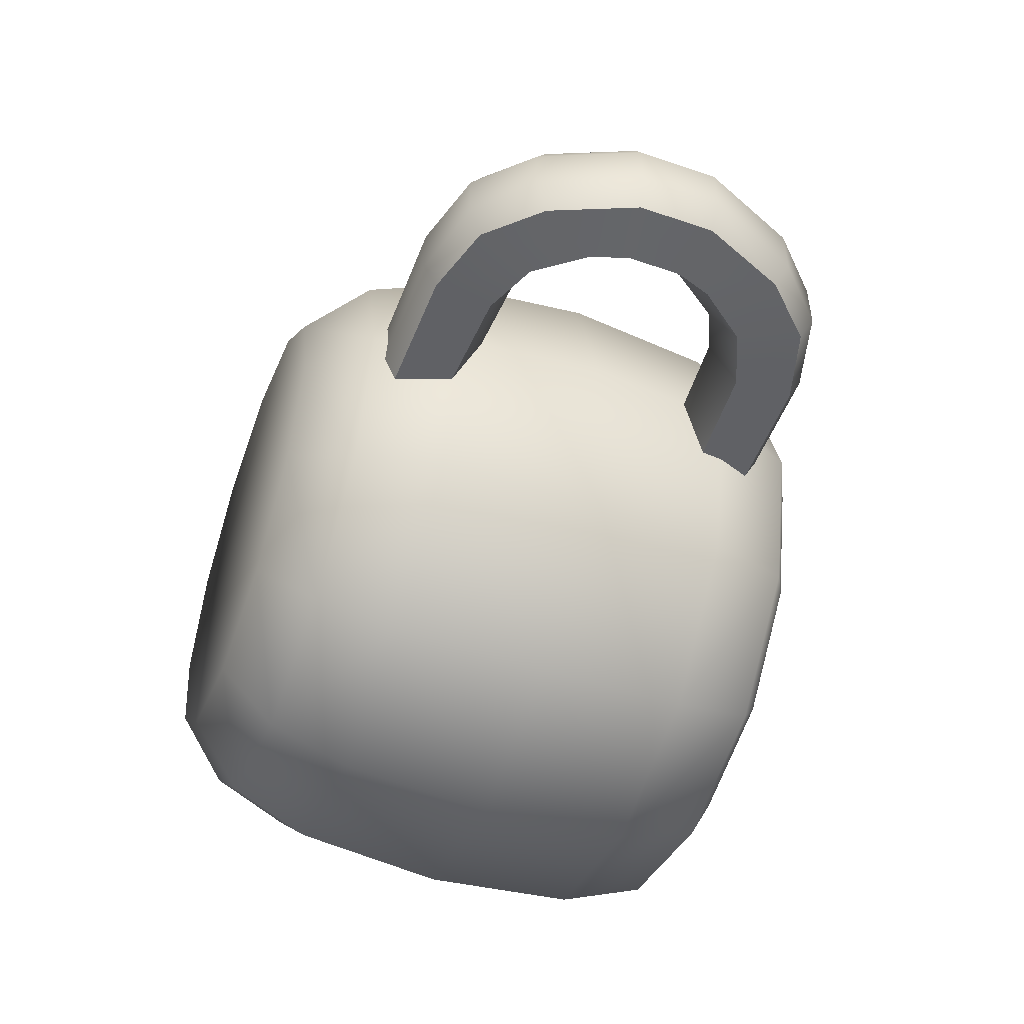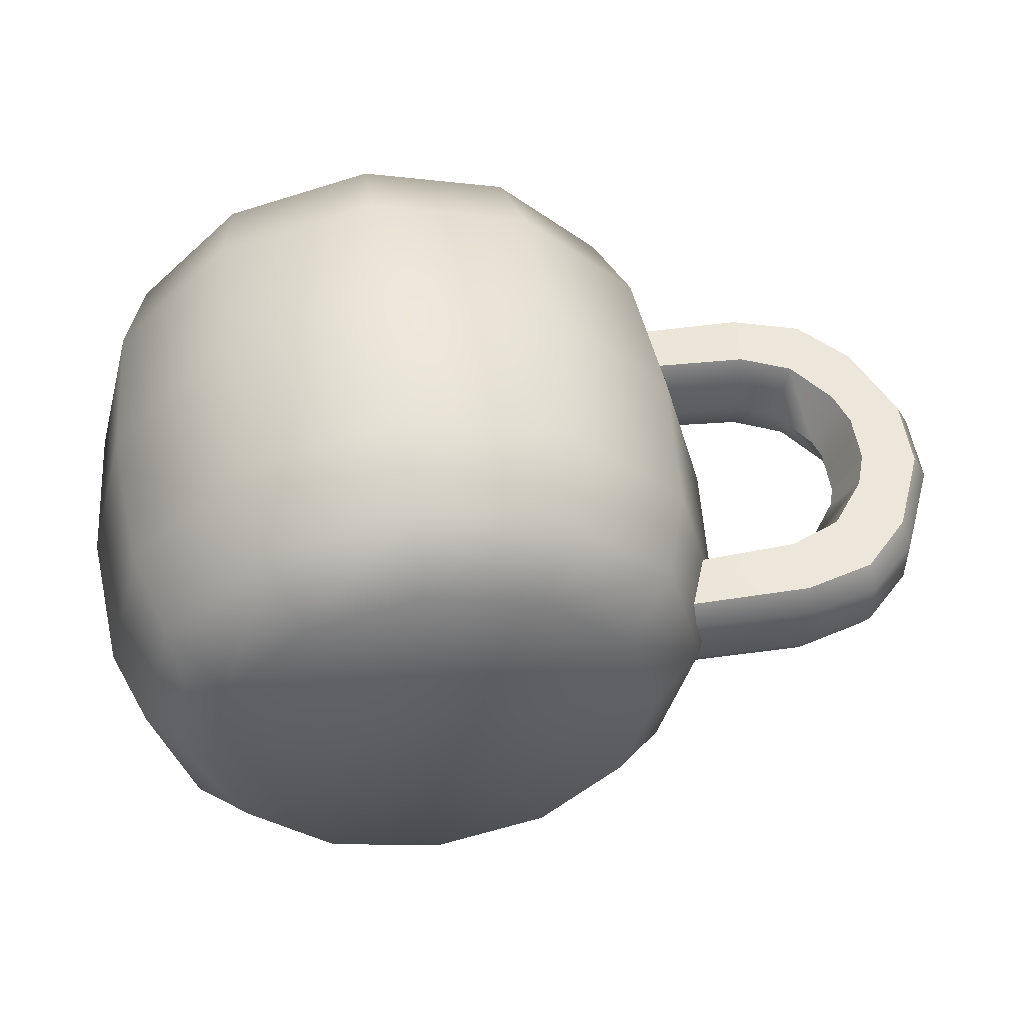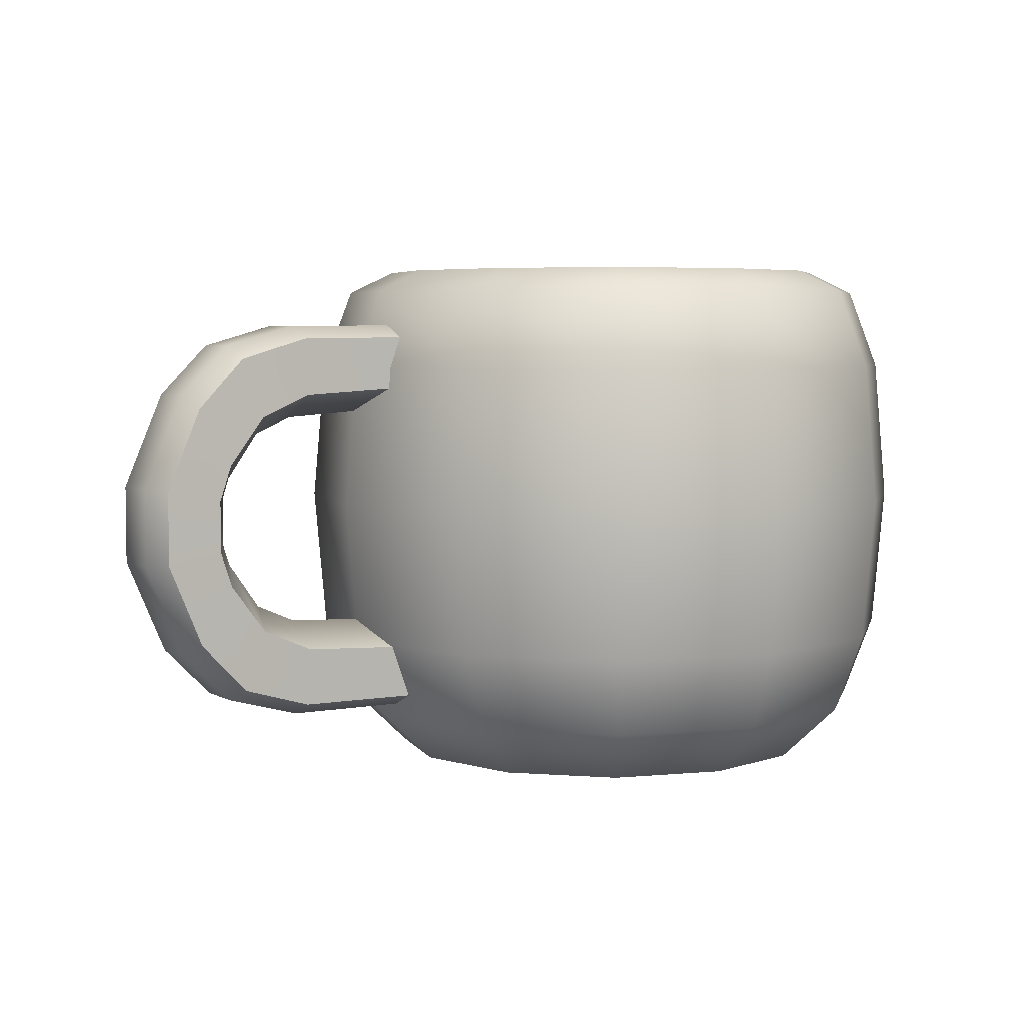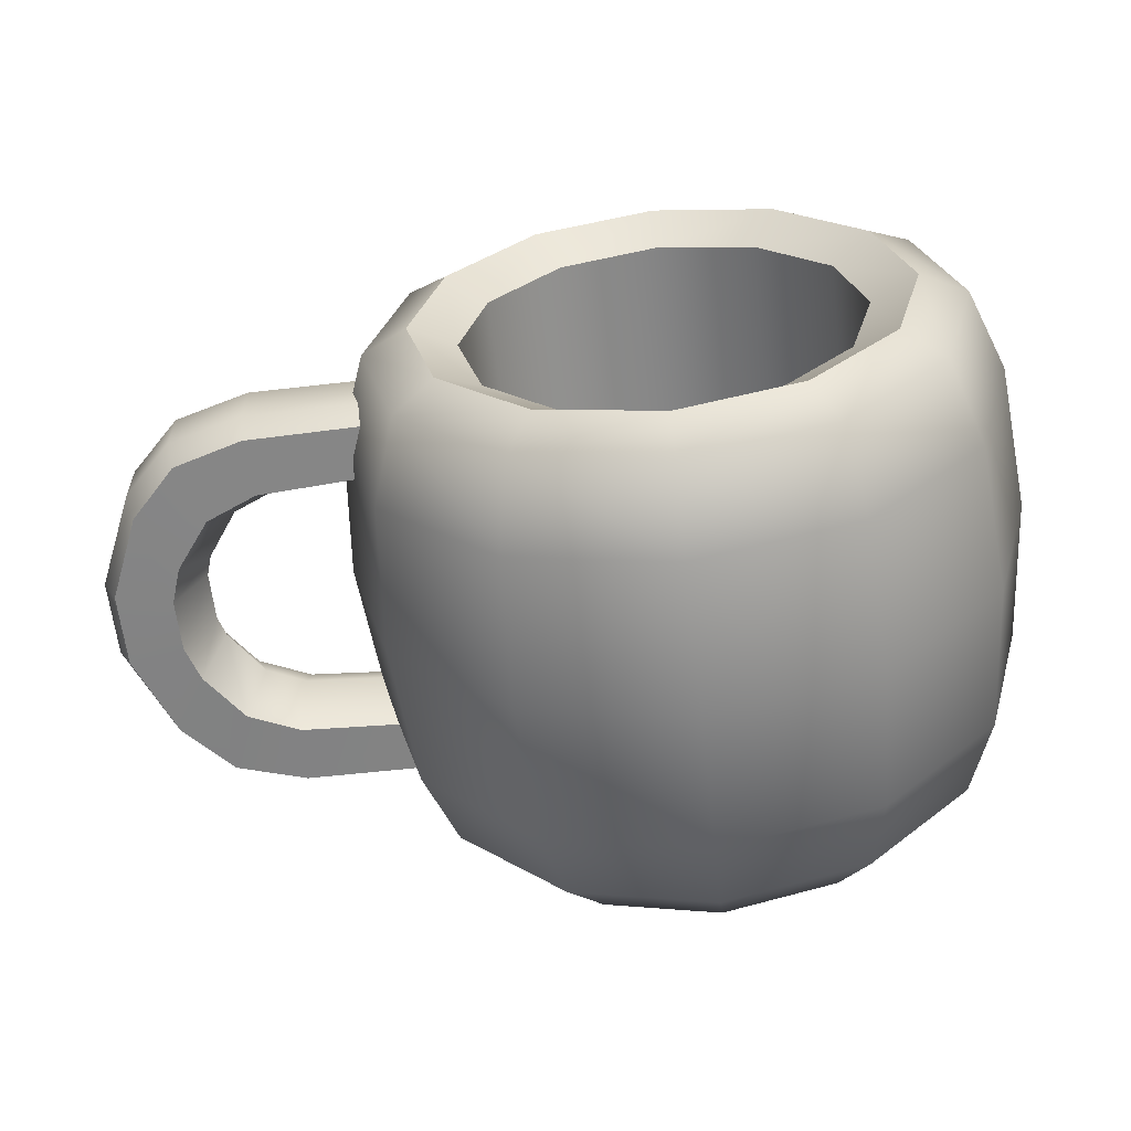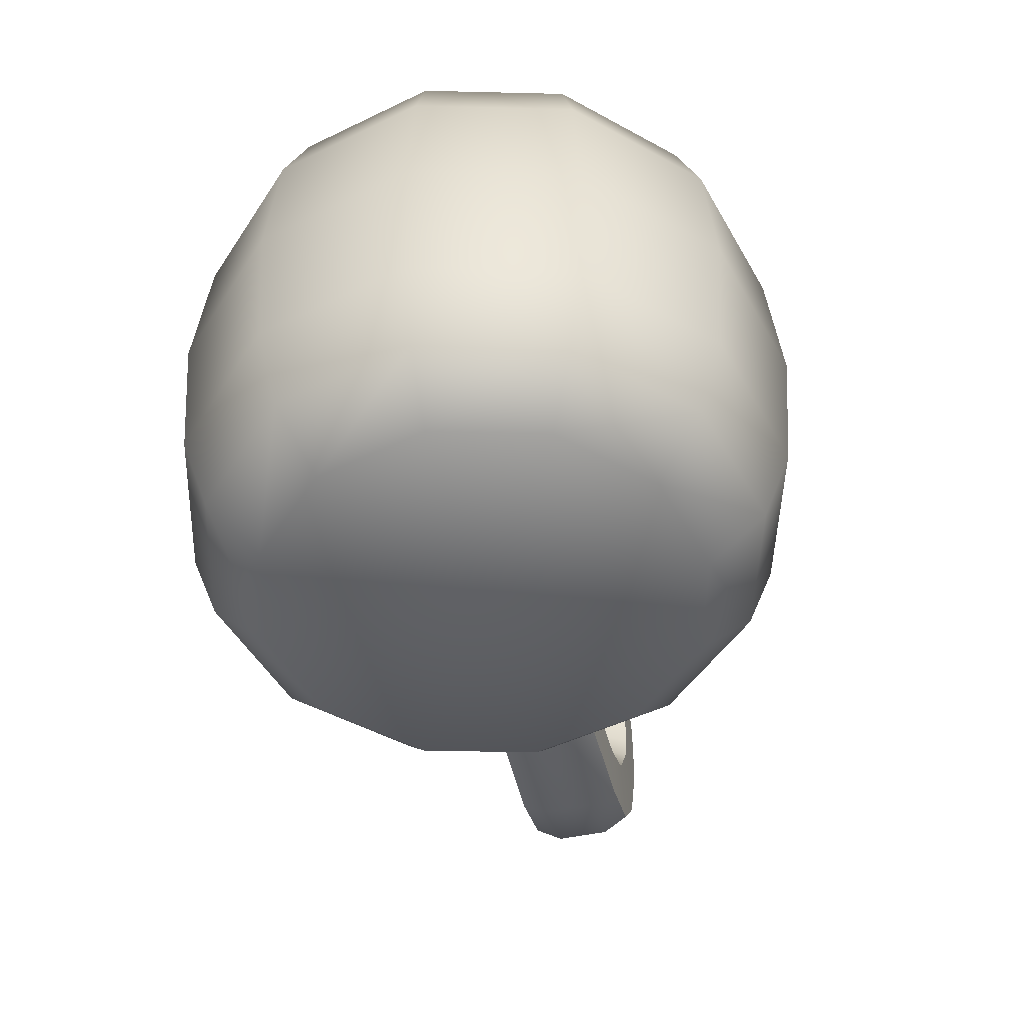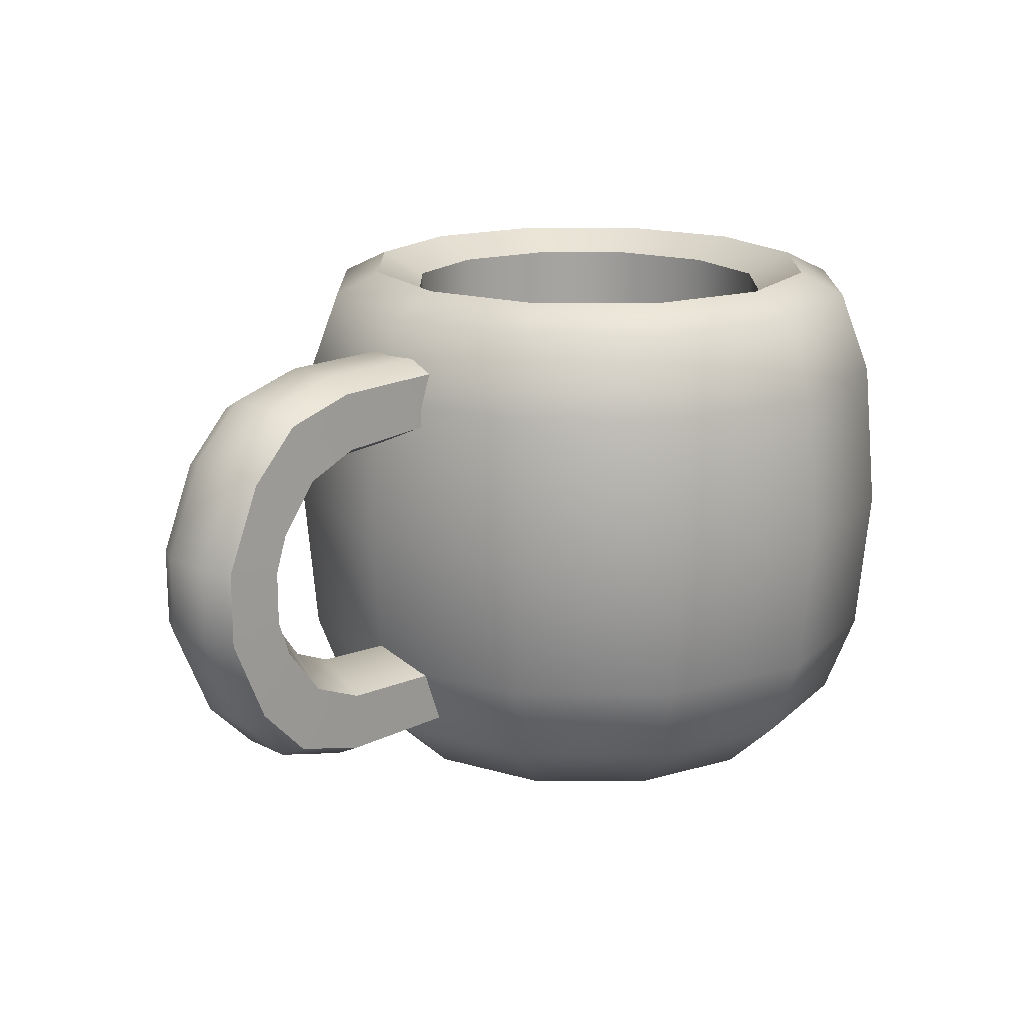
<metadata>
{"format":"obj","ext":"obj","renderer":"f3d","projection":"perspective","resolution":1024,"background":"white","views":[{"elev":-50.5,"azim":69.5,"up":"+Z"},{"elev":51.5,"azim":-8.3,"up":"+Z"},{"elev":4.8,"azim":148.3,"up":"+Y"},{"elev":-61.4,"azim":-173.5,"up":"+Z"},{"elev":-48.5,"azim":-76.6,"up":"+Y"},{"elev":17.1,"azim":135.2,"up":"+Y"}]}
</metadata>
<code>
o mug_A_yellow
v 0 0.3353 -0.1273
v 0.06324 0.3353 -0.1103
v 0.1095 0.3353 -0.06365
v 0.1265 0.3353 0
v 0.1095 0.3353 0.06365
v 0.06324 0.3353 0.1103
v -0 0.3353 0.1273
v -0.06324 0.3353 0.1103
v -0.1095 0.3353 0.06365
v -0.1265 0.3353 -0
v -0.1095 0.3353 -0.06365
v -0.06324 0.3353 -0.1103
v 0.09314 0.3353 -0.1624
v 0 0.3353 -0.1875
v 0.1613 0.3353 -0.09375
v 0.1863 0.3353 0
v 0.1613 0.3353 0.09375
v 0.09314 0.3353 0.1624
v -0 0.3353 0.1875
v -0.09314 0.3353 0.1624
v -0.1613 0.3353 0.09375
v -0.1863 0.3353 -0
v -0.1613 0.3353 -0.09375
v -0.09314 0.3353 -0.1624
v 0 0.03687 0
v -0 0 -0
v 0 0.03687 -0.1875
v 0.09314 0.03687 -0.1624
v 0.1613 0.03687 -0.09375
v 0.1863 0.03687 0
v 0.1613 0.03687 0.09375
v 0.09314 0.03687 0.1624
v -0 0.03687 0.1875
v -0.09314 0.03687 0.1624
v -0.1613 0.03687 0.09375
v -0.1863 0.03687 -0
v -0.1613 0.03687 -0.09375
v -0.09314 0.03687 -0.1624
v 0 0.35 -0.1574
v 0.07819 0.35 -0.1363
v 0.1354 0.35 -0.0787
v 0.1564 0.35 0
v 0.1354 0.35 0.0787
v 0.07819 0.35 0.1363
v -0 0.35 0.1574
v -0.07819 0.35 0.1363
v -0.1354 0.35 0.0787
v -0.1564 0.35 -0
v -0.1354 0.35 -0.0787
v -0.07819 0.35 -0.1363
v 0.1622 0.3033 0.03298
v 0.1622 0.2698 0.03312
v 0.162 0.2546 0
v 0.1622 0.2698 -0.03312
v 0.1622 0.3033 -0.03298
v 0.1622 0.05319 0.03298
v 0.1622 0.08674 0.03312
v 0.162 0.1019 0
v 0.1622 0.08674 -0.03312
v 0.1622 0.05319 -0.03298
v 0.2626 0.3021 0.03455
v 0.2604 0.2644 0.035
v 0.2577 0.2484 0
v 0.2604 0.2644 -0.035
v 0.2626 0.3021 -0.03455
v 0.2626 0.05441 0.03455
v 0.2604 0.09213 0.035
v 0.2577 0.1081 0
v 0.2604 0.09213 -0.035
v 0.2626 0.05441 -0.03455
v 0.07385 0 -0.1288
v 0 0 -0.1487
v 0.1279 0 -0.07434
v 0.1477 0 0
v 0.1279 0 0.07434
v 0.07385 0 0.1288
v -0 0 0.1487
v -0.07385 0 0.1288
v -0.1279 0 0.07434
v -0.1477 0 -0
v -0.1279 0 -0.07434
v -0.07385 0 -0.1288
v 0.06324 0.03687 -0.1103
v 0 0.03687 -0.1273
v 0.1095 0.03687 -0.06365
v 0.1265 0.03687 0
v 0.1095 0.03687 0.06365
v 0.06324 0.03687 0.1103
v -0 0.03687 0.1273
v -0.06324 0.03687 0.1103
v -0.1095 0.03687 0.06365
v -0.1265 0.03687 -0
v -0.1095 0.03687 -0.06365
v -0.06324 0.03687 -0.1103
v 0 0.09001 -0.2074
v 0 0.2821 -0.2074
v 0 0.1861 -0.2158
v 0.103 0.2821 -0.1796
v 0.103 0.09001 -0.1796
v 0.1072 0.1861 -0.1869
v -0.103 0.2821 -0.1796
v -0.103 0.09001 -0.1796
v -0.1072 0.1861 -0.1869
v 0.1785 0.2821 -0.1037
v 0.1785 0.09001 -0.1037
v 0.1856 0.1861 -0.1079
v 0.2061 0.09001 0
v 0.2061 0.2821 0
v 0.2144 0.1861 0
v 0.1785 0.09001 0.1037
v 0.1785 0.2821 0.1037
v 0.1856 0.1861 0.1079
v 0.103 0.09001 0.1796
v 0.103 0.2821 0.1796
v 0.1072 0.1861 0.1869
v -0 0.09001 0.2074
v -0 0.2821 0.2074
v -0 0.1861 0.2158
v -0.103 0.09001 0.1796
v -0.103 0.2821 0.1796
v -0.1072 0.1861 0.1869
v -0.1785 0.09001 0.1037
v -0.1785 0.2821 0.1037
v -0.1856 0.1861 0.1079
v -0.2061 0.09001 -0
v -0.2061 0.2821 -0
v -0.2144 0.1861 -0
v -0.1785 0.09001 -0.1037
v -0.1785 0.2821 -0.1037
v -0.1856 0.1861 -0.1079
v 0.3175 0.2186 0.03517
v 0.2939 0.2499 0.03512
v 0.2939 0.1066 0.03512
v 0.3175 0.1379 0.03517
v 0.2827 0.2375 0
v 0.3038 0.2075 0
v 0.3038 0.149 0
v 0.2827 0.119 0
v 0.2939 0.2499 -0.03512
v 0.3175 0.2186 -0.03517
v 0.3175 0.1379 -0.03517
v 0.2939 0.1066 -0.03512
v 0.3081 0.2887 0.03445
v 0.339 0.2562 0.03441
v 0.339 0.2562 -0.03441
v 0.3081 0.2887 -0.03445
v 0.339 0.1003 0.03441
v 0.3081 0.06782 0.03445
v 0.3081 0.06782 -0.03445
v 0.339 0.1003 -0.03441
v 0.3617 0.1541 0.03441
v 0.3617 0.2024 0.03441
v 0.3253 0.1613 0.03519
v 0.3253 0.1952 0.03519
v 0.308 0.1622 0
v 0.308 0.1943 0
v 0.3253 0.1613 -0.03519
v 0.3253 0.1952 -0.03519
v 0.3617 0.1541 -0.03441
v 0.3617 0.2024 -0.03441
v 0.1622 0.3111 0.0175
v 0.1622 0.3111 -0.0175
v 0.1622 0.04536 -0.0175
v 0.1622 0.04536 0.0175
v 0.2633 0.3107 0.0175
v 0.2633 0.3107 -0.0175
v 0.2633 0.04579 -0.0175
v 0.2633 0.04579 0.0175
v 0.3445 0.2646 0.0169
v 0.3445 0.2646 -0.0169
v 0.3118 0.2973 -0.01725
v 0.3118 0.2973 0.01725
v 0.3118 0.05922 0.01725
v 0.3118 0.05922 -0.01725
v 0.3445 0.09188 -0.0169
v 0.3445 0.09188 0.0169
v 0.3708 0.2035 -0.01679
v 0.3708 0.2035 0.01679
v 0.3708 0.153 0.01679
v 0.3708 0.153 -0.01679
f 28 99 105 29
f 30 107 110 31
f 31 110 113 32
f 32 113 116 33
f 33 116 119 34
f 34 119 122 35
f 35 122 125 36
f 36 125 128 37
f 37 128 102 38
f 2 1 84 83
f 129 23 24 101
f 38 102 95 27
f 39 40 13 14
f 40 41 15 13
f 41 42 16 15
f 42 43 17 16
f 43 44 18 17
f 44 45 19 18
f 45 46 20 19
f 46 47 21 20
f 47 48 22 21
f 48 49 23 22
f 49 50 24 23
f 50 39 14 24
f 9 8 90 91
f 6 5 87 88
f 1 12 94 84
f 3 2 83 85
f 10 9 91 92
f 7 6 88 89
f 4 3 85 86
f 11 10 92 93
f 8 7 89 90
f 5 4 86 87
f 12 11 93 94
f 27 28 71 72
f 28 29 73 71
f 29 30 74 73
f 30 31 75 74
f 31 32 76 75
f 32 33 77 76
f 33 34 78 77
f 34 35 79 78
f 35 36 80 79
f 36 37 81 80
f 37 38 82 81
f 38 27 72 82
f 12 1 39 50
f 11 12 50 49
f 10 11 49 48
f 9 10 48 47
f 8 9 47 46
f 7 8 46 45
f 6 7 45 44
f 5 6 44 43
f 4 5 43 42
f 3 4 42 41
f 2 3 41 40
f 1 2 40 39
f 58 68 69 59
f 59 69 70 60
f 155 157 141 137
f 171 146 65 166
f 57 67 68 58
f 150 175 174 149
f 165 61 143 172
f 165 161 51 61
f 62 52 53 63
f 63 53 54 64
f 64 54 55 65
f 164 168 66 56
f 56 66 67 57
f 61 51 52 62
f 142 149 70 69
f 145 160 158 140
f 133 138 68 67
f 138 142 69 68
f 160 177 180 159
f 62 63 135 132
f 131 136 156 154
f 136 140 158 156
f 157 159 150 141
f 147 151 153 134
f 131 154 152 144
f 148 133 67 66
f 64 65 146 139
f 167 70 149 174
f 159 180 175 150
f 173 148 66 168
f 60 70 167 163
f 26 72 71
f 26 71 73
f 26 73 74
f 26 74 75
f 26 75 76
f 26 76 77
f 26 77 78
f 26 78 79
f 26 79 80
f 26 80 81
f 26 81 82
f 26 82 72
f 25 83 84
f 25 85 83
f 25 86 85
f 25 87 86
f 25 88 87
f 25 89 88
f 25 90 89
f 25 91 90
f 25 92 91
f 25 93 92
f 25 94 93
f 25 84 94
f 63 64 139 135
f 61 62 132 143
f 101 24 14 96
f 98 13 15 104
f 29 105 107 30
f 126 22 23 129
f 123 21 22 126
f 120 20 21 123
f 117 19 20 120
f 114 18 19 117
f 111 17 18 114
f 108 16 17 111
f 104 15 16 108
f 27 95 99 28
f 96 98 100 97
f 97 100 99 95
f 98 104 106 100
f 100 106 105 99
f 129 101 103 130
f 130 103 102 128
f 126 129 130 127
f 127 130 128 125
f 123 126 127 124
f 124 127 125 122
f 120 123 124 121
f 121 124 122 119
f 117 120 121 118
f 118 121 119 116
f 114 117 118 115
f 115 118 116 113
f 111 114 115 112
f 112 115 113 110
f 108 111 112 109
f 109 112 110 107
f 104 108 109 106
f 106 109 107 105
f 101 96 97 103
f 103 97 95 102
f 96 14 13 98
f 144 169 172 143
f 132 135 136 131
f 138 133 134 137
f 135 139 140 136
f 142 138 137 141
f 170 145 146 171
f 179 151 147 176
f 176 147 148 173
f 177 160 145 170
f 131 144 143 132
f 147 134 133 148
f 145 140 139 146
f 141 150 149 142
f 153 155 137 134
f 151 179 178 152
f 159 157 158 160
f 157 155 156 158
f 155 153 154 156
f 153 151 152 154
f 144 152 178 169
f 166 162 161 165
f 168 164 163 167
f 170 171 172 169
f 174 175 176 173
f 165 172 171 166
f 173 168 167 174
f 178 179 180 177
f 169 178 177 170
f 175 180 179 176
f 65 55 162 166

</code>
